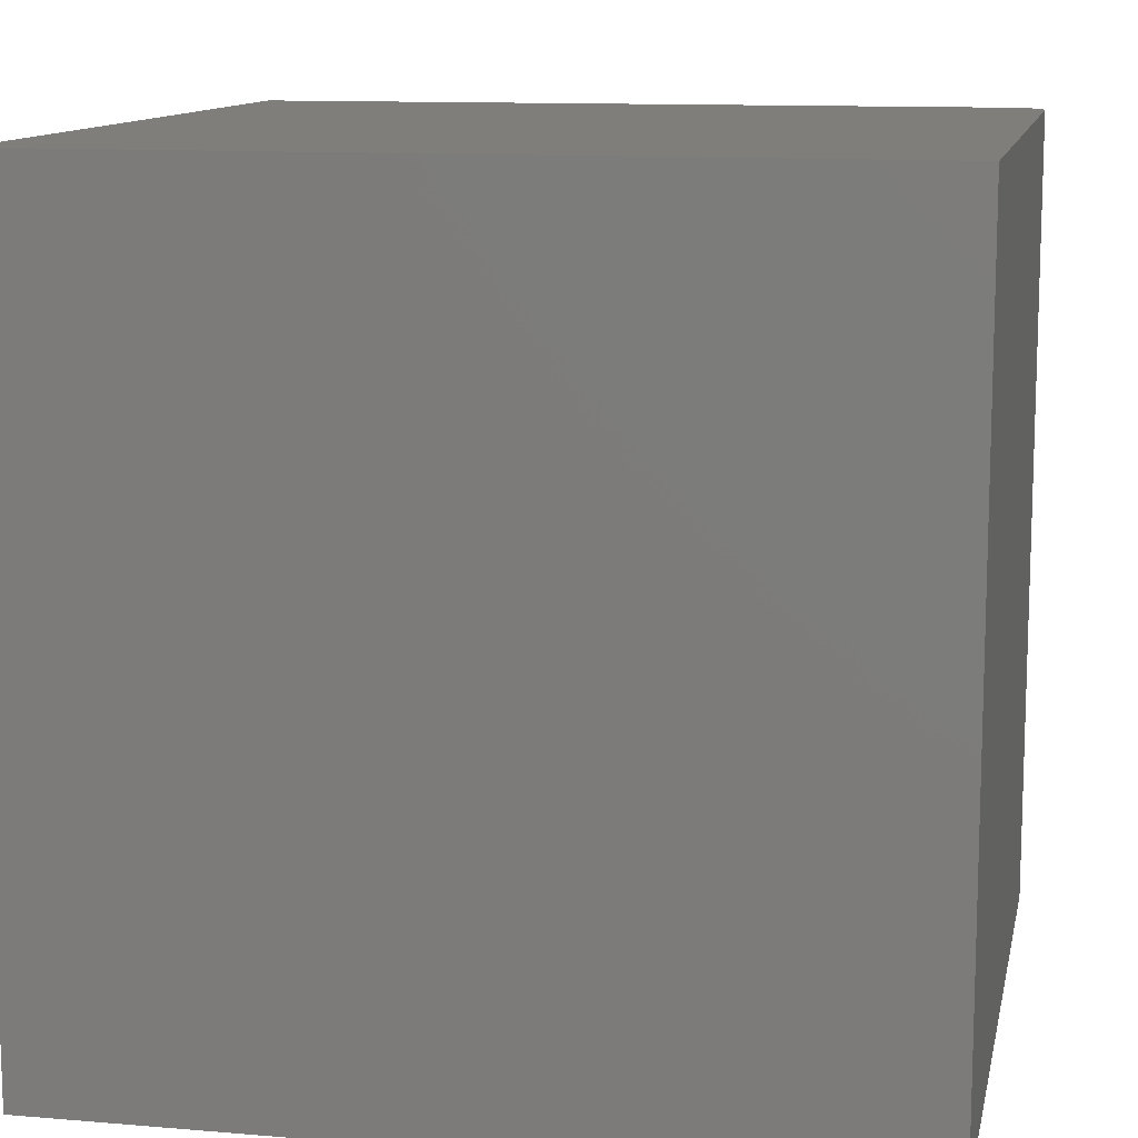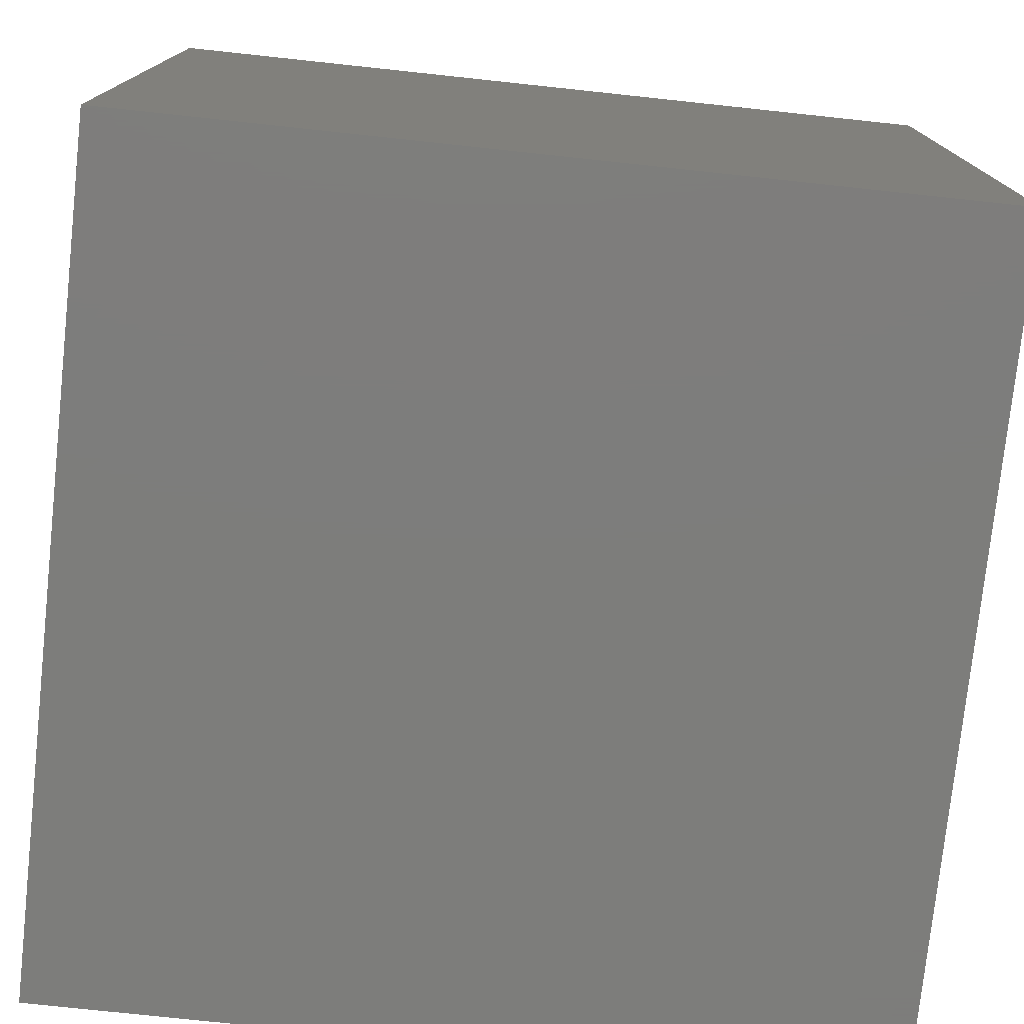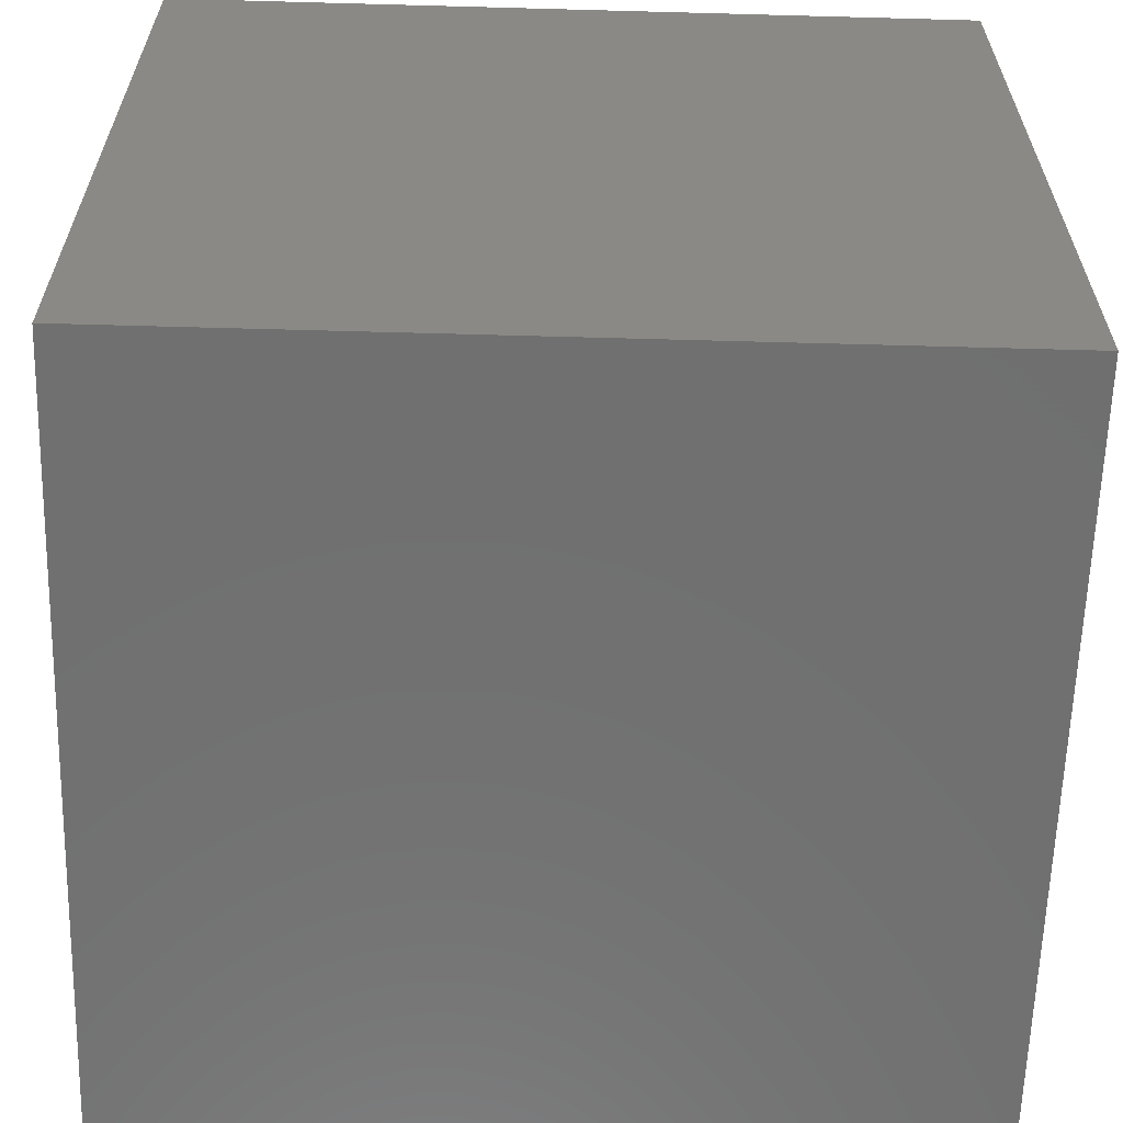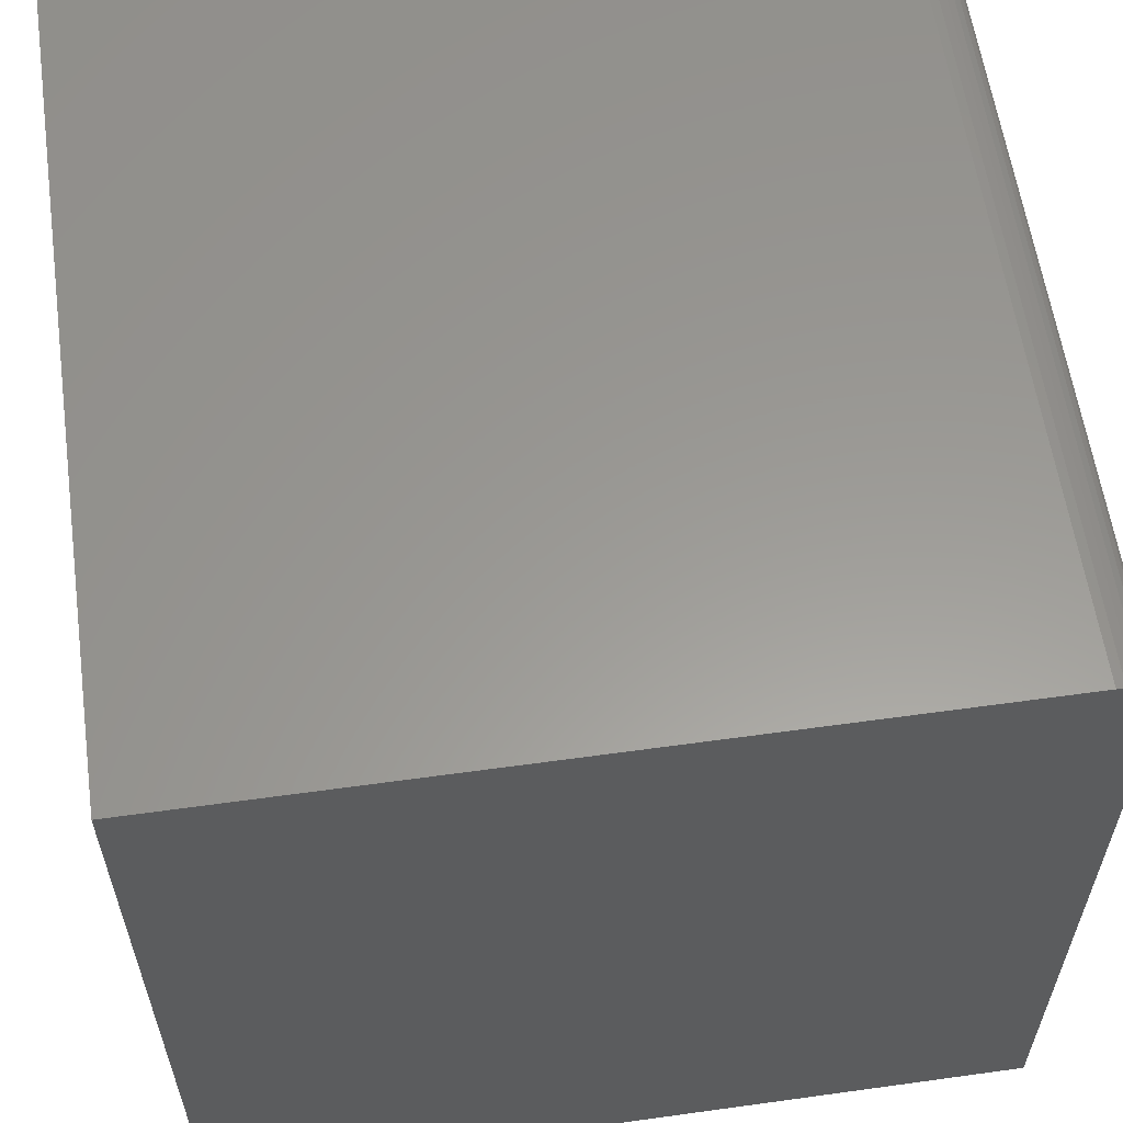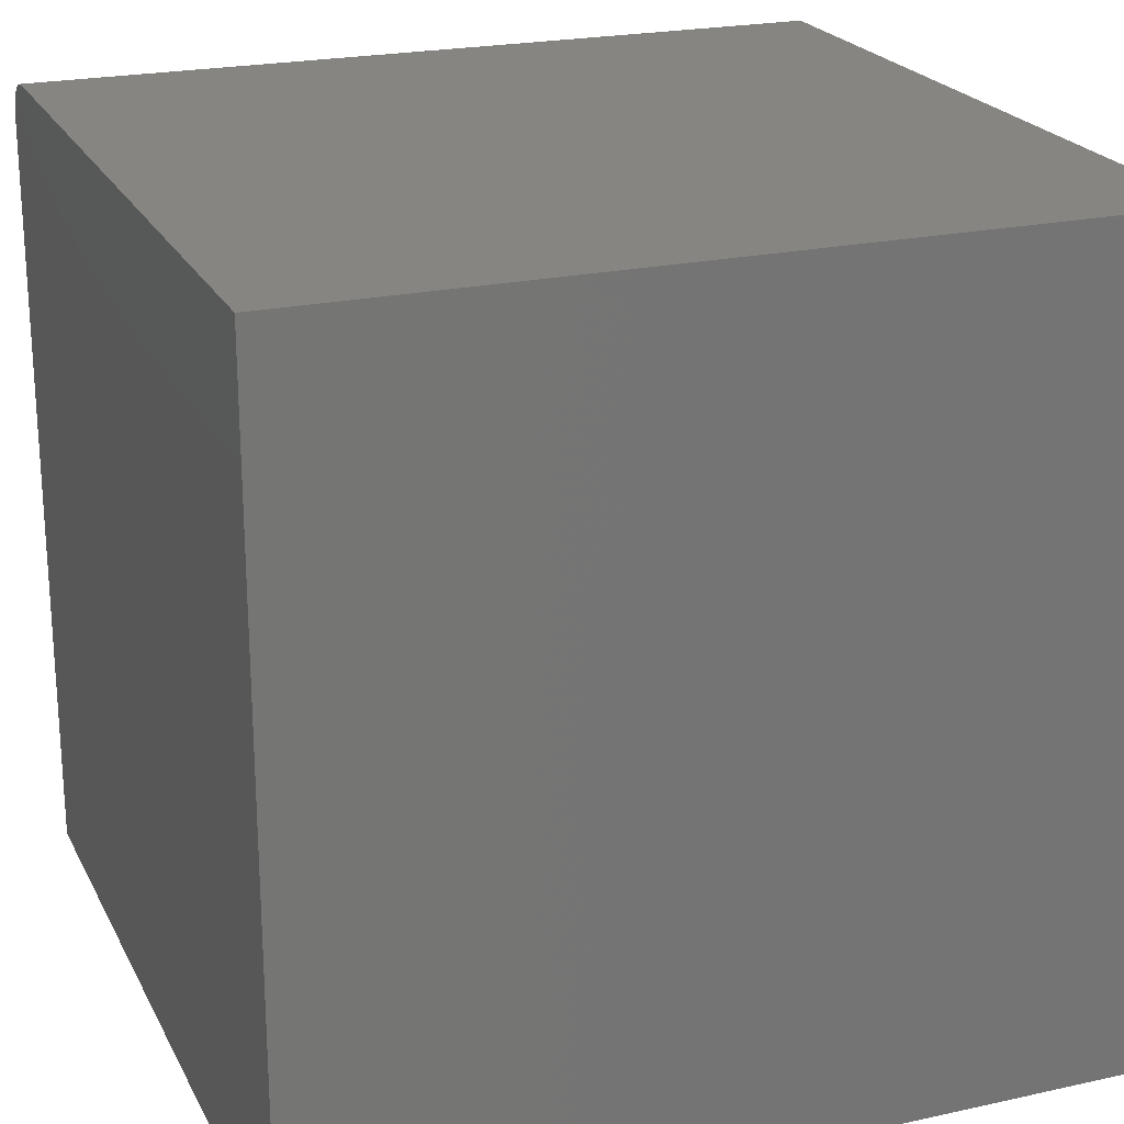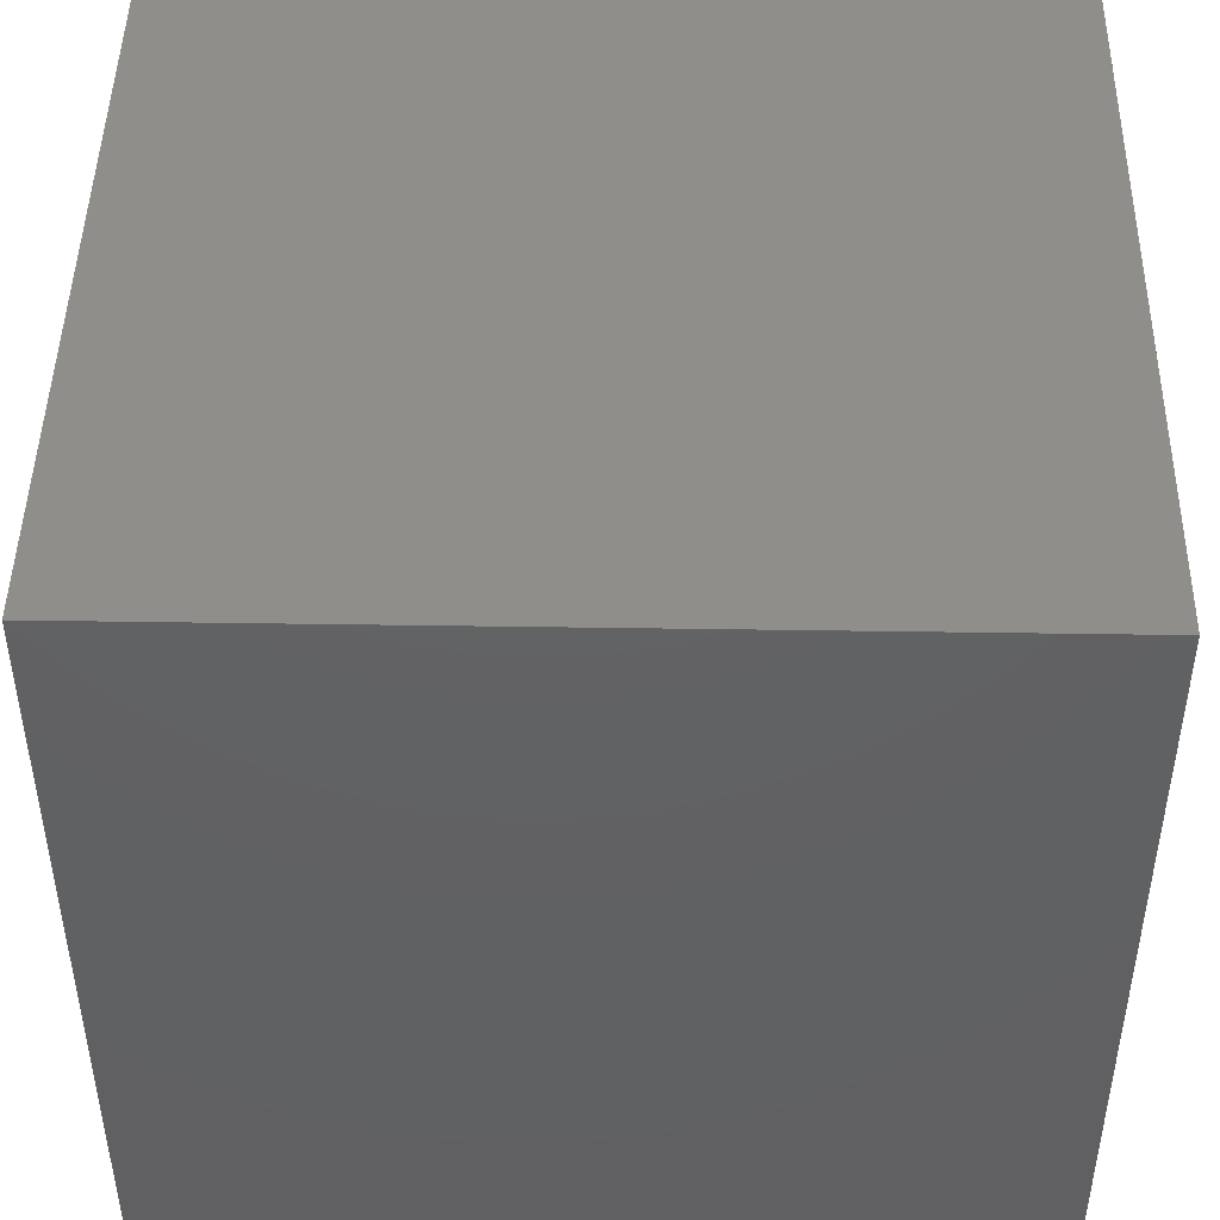
<metadata>
{"format":"stl","ext":"stl","renderer":"f3d","projection":"perspective","resolution":1024,"background":"white","views":[{"elev":11.7,"azim":11.5,"up":"+Z"},{"elev":-76.6,"azim":83.9,"up":"+Y"},{"elev":-62.0,"azim":-1.6,"up":"+Z"},{"elev":59.5,"azim":-8.1,"up":"+Y"},{"elev":22.2,"azim":-111.0,"up":"+Y"},{"elev":46.2,"azim":-89.0,"up":"+Y"}]}
</metadata>
<code>
# stl→obj: 24 verts, 44 faces
v 0 0 0
v 4.592e-17 0 0.75
v 0.7109 0 -4.353e-17
v 0.7109 0 0.75
v 0.7386 -0.01144 0.75
v 0.747 -0.02411 0.75
v 0.7434 -0.01736 0.75
v 4.592e-17 -0.75 0.75
v 0.75 -0.75 0.75
v 0.75 -0.03906 0.75
v 0.7492 -0.03144 0.75
v 0.7326 -0.006583 0.75
v 0.7259 -0.002973 0.75
v 0.7186 -0.0007506 0.75
v 0.75 -0.03906 -4.592e-17
v 0.75 -0.75 -4.592e-17
v 0.7259 -0.002973 -4.445e-17
v 0.7186 -0.0007506 -4.4e-17
v 0.7386 -0.01144 -4.522e-17
v 0.7434 -0.01736 -4.552e-17
v 0.747 -0.02411 -4.574e-17
v 0 -0.75 0
v 0.7492 -0.03144 -4.588e-17
v 0.7326 -0.006583 -4.486e-17
f 1 2 3
f 3 2 4
f 5 6 7
f 8 9 10
f 8 10 11
f 8 11 2
f 11 6 5
f 11 5 12
f 11 12 13
f 11 13 14
f 11 14 4
f 11 4 2
f 15 10 16
f 16 10 9
f 3 17 1
f 3 18 17
f 19 20 21
f 22 1 23
f 22 23 15
f 22 15 16
f 23 1 17
f 23 17 24
f 23 24 19
f 23 19 21
f 3 4 18
f 18 4 14
f 18 14 17
f 17 14 13
f 17 13 24
f 24 13 12
f 24 12 19
f 19 12 5
f 19 5 20
f 20 5 7
f 20 7 21
f 21 7 6
f 21 6 23
f 23 6 11
f 23 11 15
f 15 11 10
f 22 16 8
f 8 16 9
f 2 1 8
f 8 1 22

</code>
